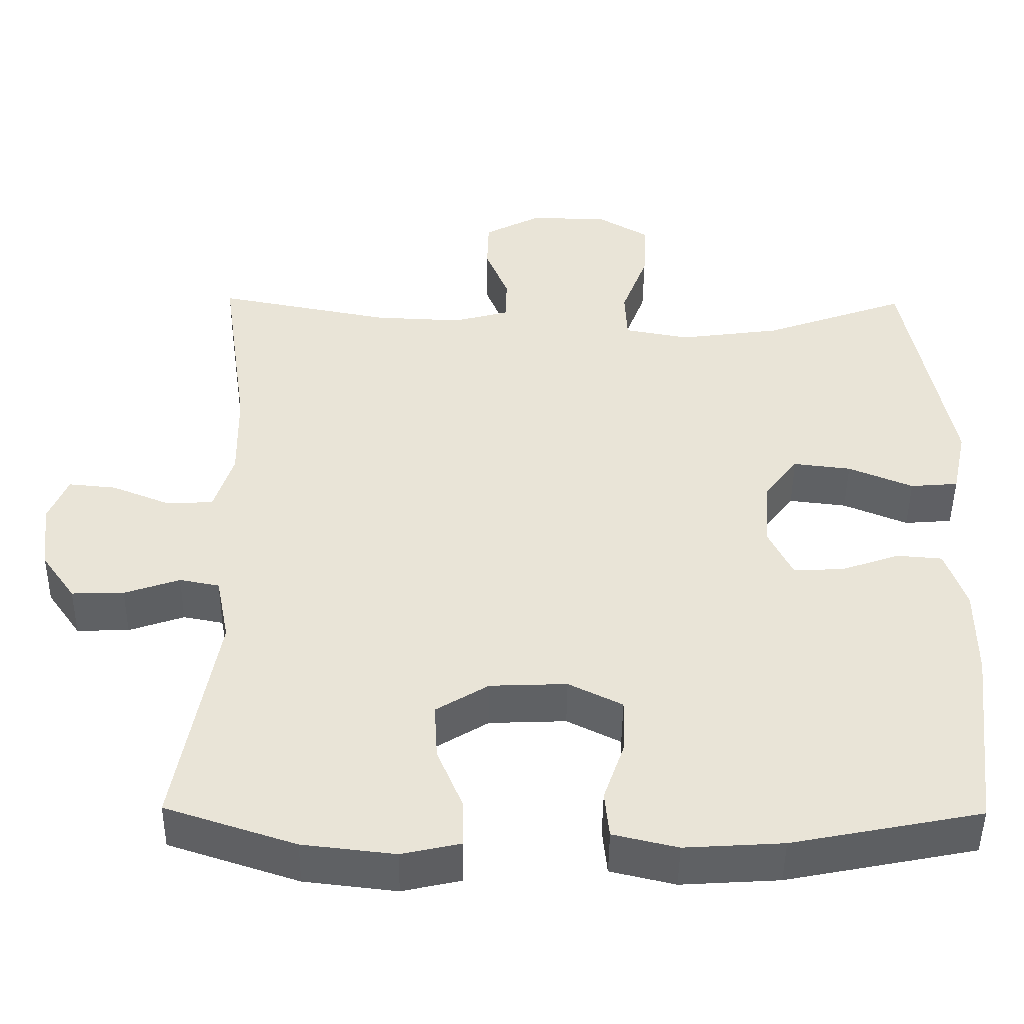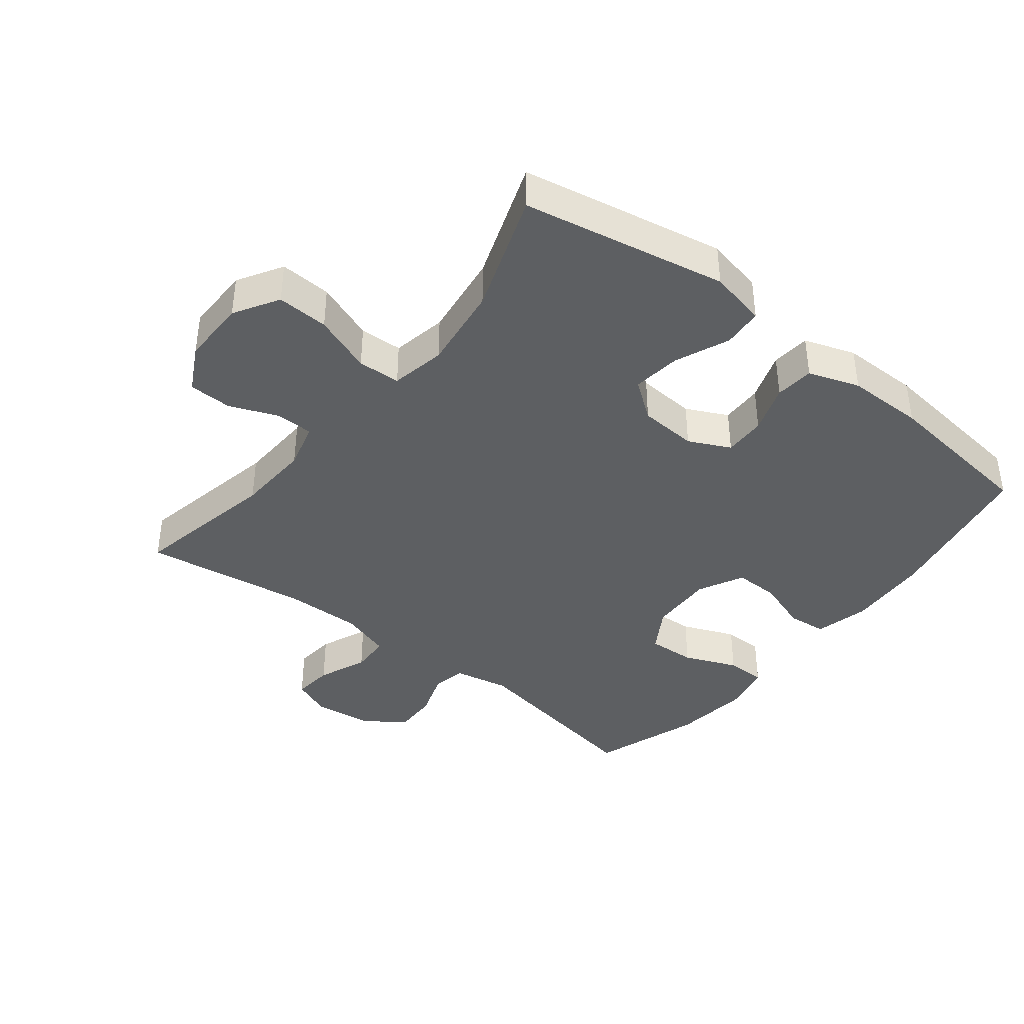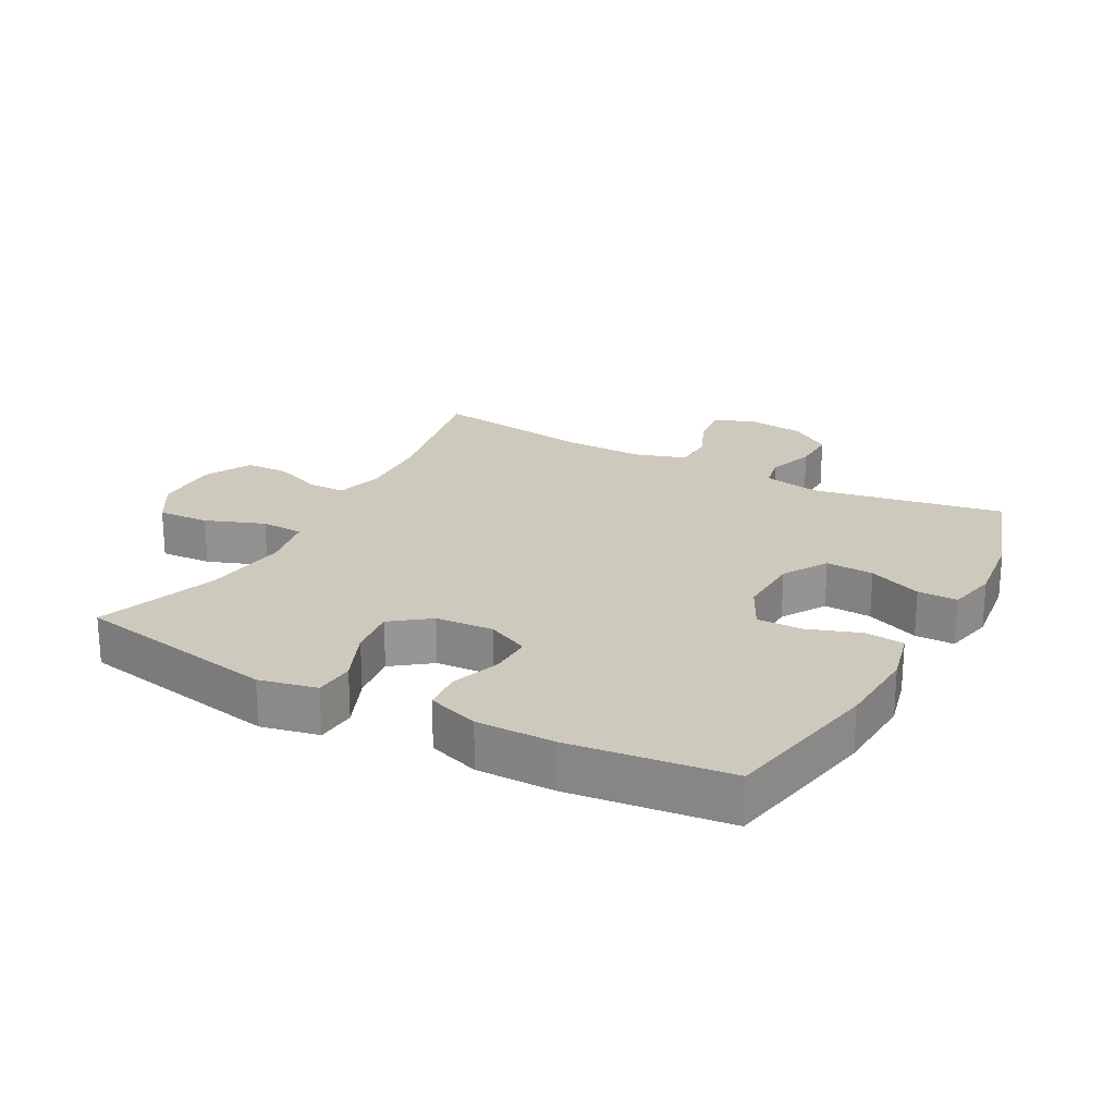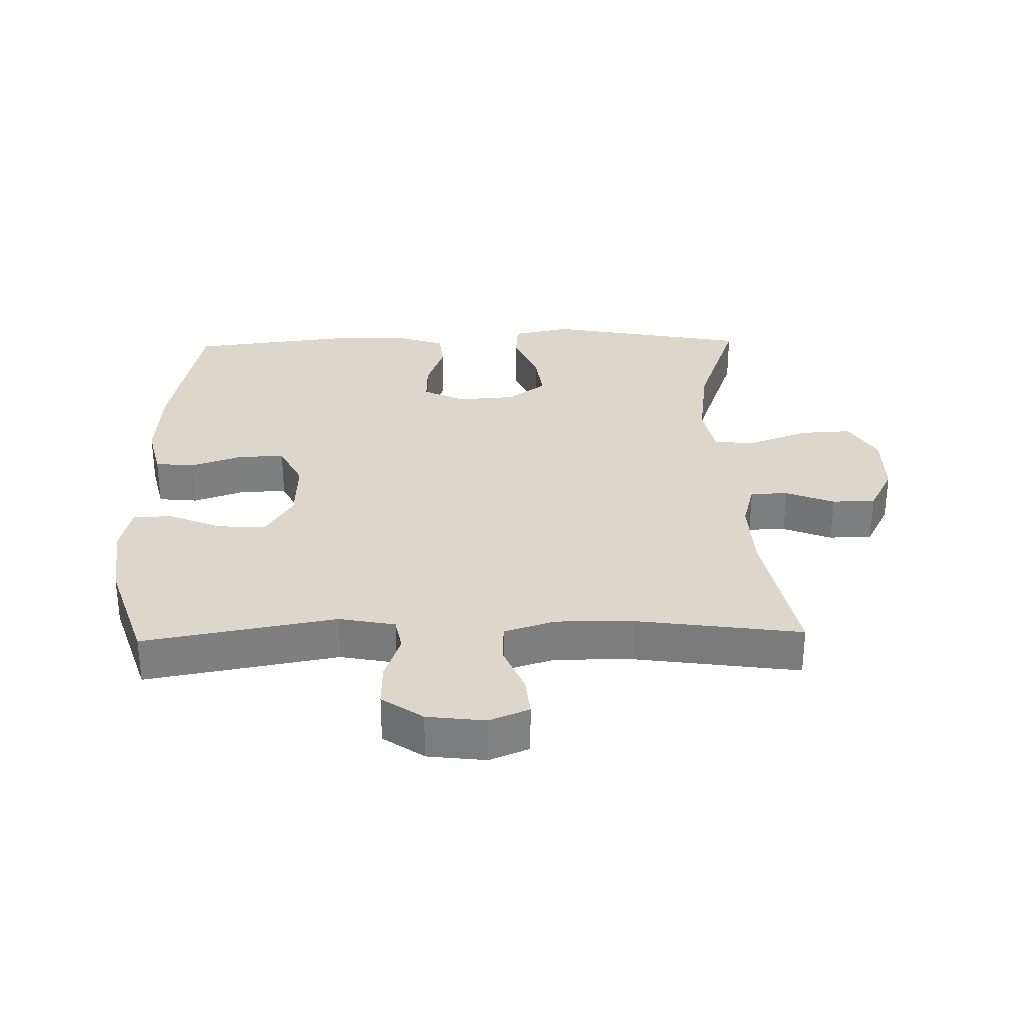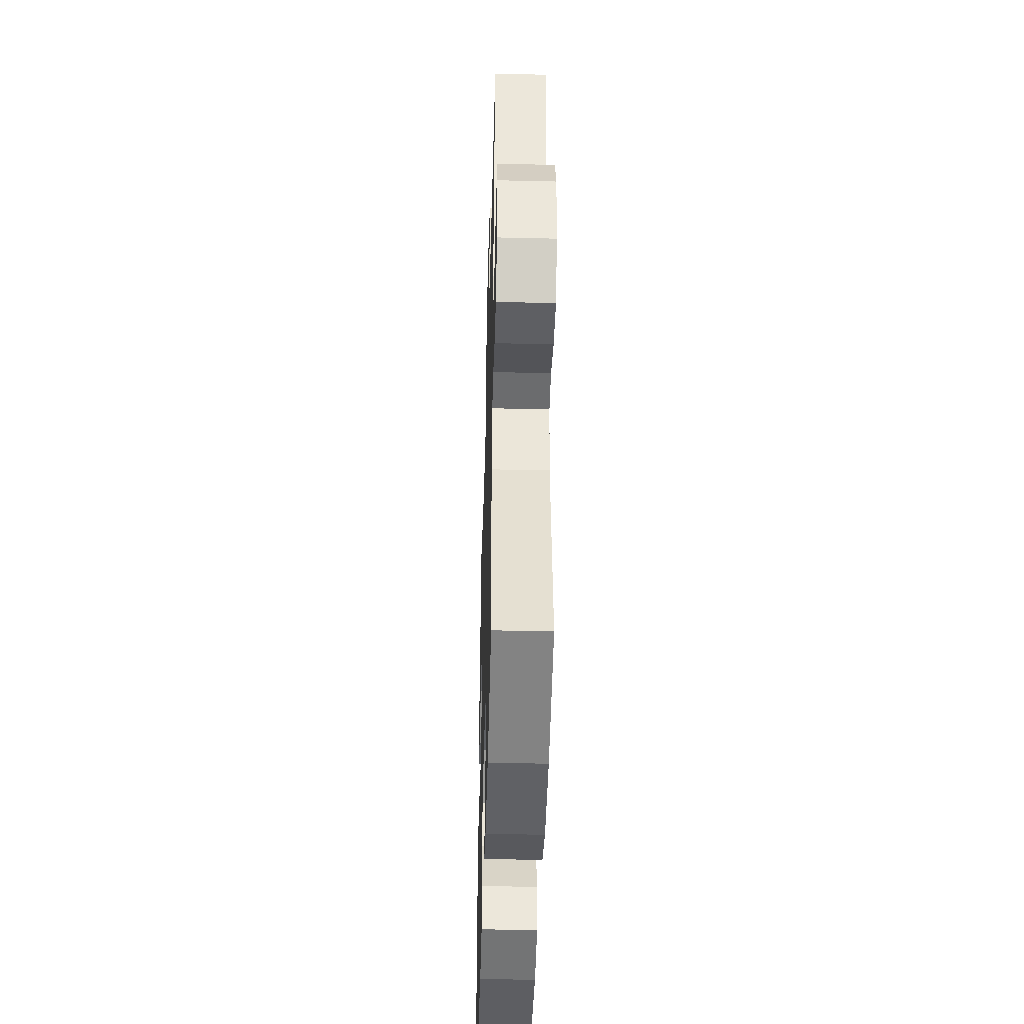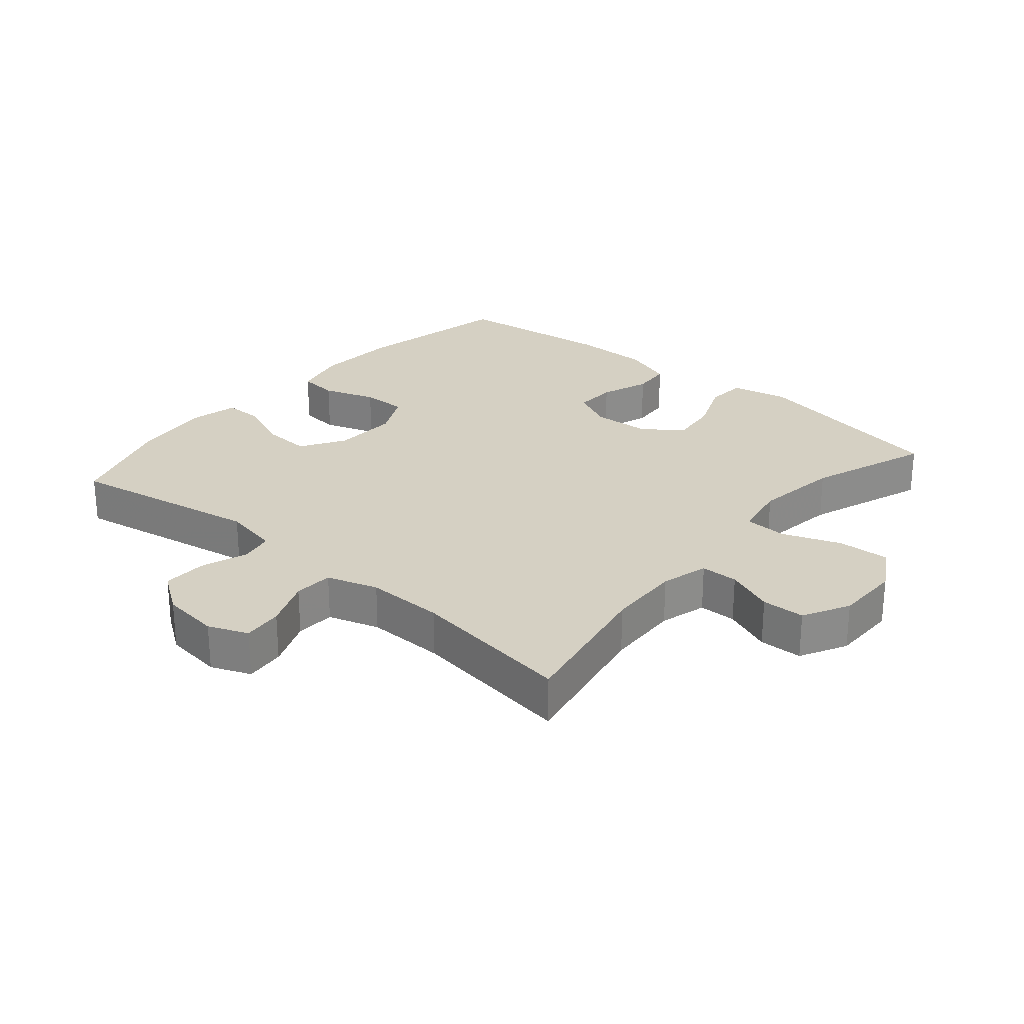
<metadata>
{"format":"obj","ext":"obj","renderer":"f3d","projection":"perspective","resolution":1024,"background":"white","views":[{"elev":-47.2,"azim":-0.6,"up":"+Z"},{"elev":-39.6,"azim":51.6,"up":"+Y"},{"elev":22.7,"azim":118.2,"up":"+Y"},{"elev":30.6,"azim":-91.4,"up":"+Y"},{"elev":-42.6,"azim":-91.6,"up":"+Z"},{"elev":26.4,"azim":-49.5,"up":"+Y"}]}
</metadata>
<code>
v -0.5 0.07 0.5
v -0.273 0.07 0.456
v -0.158 0.07 0.451
v -0.085 0.07 0.471
v -0.084 0.07 0.529
v -0.114 0.07 0.604
v -0.112 0.07 0.671
v -0.04 0.07 0.709
v 0.062 0.07 0.709
v 0.131 0.07 0.668
v 0.127 0.07 0.588
v 0.093 0.07 0.497
v 0.096 0.07 0.431
v 0.181 0.07 0.415
v 0.313 0.07 0.433
v 0.5 0.07 0.5
v 0.56 0.07 0.185
v 0.541 0.07 0.096
v 0.479 0.07 0.091
v 0.395 0.07 0.126
v 0.32 0.07 0.135
v 0.276 0.07 0.076
v 0.27 0.07 -0.014
v 0.301 0.07 -0.078
v 0.366 0.07 -0.076
v 0.442 0.07 -0.049
v 0.502 0.07 -0.054
v 0.529 0.07 -0.133
v 0.529 0.07 -0.253
v 0.5 0.07 -0.5
v 0.254 0.07 -0.549
v 0.126 0.07 -0.557
v 0.042 0.07 -0.537
v 0.036 0.07 -0.476
v 0.064 0.07 -0.395
v 0.065 0.07 -0.325
v -0.005 0.07 -0.29
v -0.105 0.07 -0.294
v -0.173 0.07 -0.336
v -0.169 0.07 -0.41
v -0.135 0.07 -0.492
v -0.135 0.07 -0.553
v -0.211 0.07 -0.57
v -0.331 0.07 -0.556
v -0.5 0.07 -0.5
v -0.447 0.07 -0.203
v -0.464 0.07 -0.116
v -0.516 0.07 -0.106
v -0.588 0.07 -0.131
v -0.656 0.07 -0.133
v -0.7 0.07 -0.07
v -0.711 0.07 0.02
v -0.686 0.07 0.081
v -0.624 0.07 0.075
v -0.548 0.07 0.044
v -0.487 0.07 0.047
v -0.462 0.07 0.126
v -0.464 0.07 0.247
v -0.5 0 0.5
v -0.273 0 0.456
v -0.158 0 0.451
v -0.085 0 0.471
v -0.084 0 0.529
v -0.114 0 0.604
v -0.112 0 0.671
v -0.04 0 0.709
v 0.062 0 0.709
v 0.131 0 0.668
v 0.127 0 0.588
v 0.093 0 0.497
v 0.096 0 0.431
v 0.181 0 0.415
v 0.313 0 0.433
v 0.5 0 0.5
v 0.56 0 0.185
v 0.541 0 0.096
v 0.479 0 0.091
v 0.395 0 0.126
v 0.32 0 0.135
v 0.276 0 0.076
v 0.27 0 -0.014
v 0.301 0 -0.078
v 0.366 0 -0.076
v 0.442 0 -0.049
v 0.502 0 -0.054
v 0.529 0 -0.133
v 0.529 0 -0.253
v 0.5 0 -0.5
v 0.254 0 -0.549
v 0.126 0 -0.557
v 0.042 0 -0.537
v 0.036 0 -0.476
v 0.064 0 -0.395
v 0.065 0 -0.325
v -0.005 0 -0.29
v -0.105 0 -0.294
v -0.173 0 -0.336
v -0.169 0 -0.41
v -0.135 0 -0.492
v -0.135 0 -0.553
v -0.211 0 -0.57
v -0.331 0 -0.556
v -0.5 0 -0.5
v -0.447 0 -0.203
v -0.464 0 -0.116
v -0.516 0 -0.106
v -0.588 0 -0.131
v -0.656 0 -0.133
v -0.7 0 -0.07
v -0.711 0 0.02
v -0.686 0 0.081
v -0.624 0 0.075
v -0.548 0 0.044
v -0.487 0 0.047
v -0.462 0 0.126
v -0.464 0 0.247
f 53 54 55
f 52 53 55
f 51 52 55
f 50 51 55
f 49 50 55
f 48 49 55
f 47 48 55 56
f 46 47 56 57
f 44 45 46
f 43 44 46
f 42 43 46
f 41 42 46
f 40 41 46
f 46 57 58
f 40 46 58
f 39 40 58
f 33 34 35
f 32 33 35
f 31 32 35
f 30 31 35
f 29 30 35
f 28 29 35
f 27 28 35
f 26 27 35
f 25 26 35
f 24 25 35 36
f 23 24 36 37
f 18 19 20
f 17 18 20
f 16 17 20
f 15 16 20
f 14 15 20 21
f 13 14 21 22
f 10 11 12
f 9 10 12
f 8 9 12
f 7 8 12
f 6 7 12
f 5 6 12
f 4 5 12 13
f 23 37 38
f 22 23 38
f 13 22 38
f 4 13 38
f 3 4 38
f 38 39 58
f 3 38 58
f 2 3 58
f 1 2 58
f 113 112 111
f 113 111 110
f 113 110 109
f 113 109 108
f 113 108 107
f 113 107 106
f 114 113 106 105
f 115 114 105 104
f 104 103 102
f 104 102 101
f 104 101 100
f 104 100 99
f 104 99 98
f 116 115 104
f 116 104 98
f 116 98 97
f 93 92 91
f 93 91 90
f 93 90 89
f 93 89 88
f 93 88 87
f 93 87 86
f 93 86 85
f 93 85 84
f 93 84 83
f 94 93 83 82
f 95 94 82 81
f 78 77 76
f 78 76 75
f 78 75 74
f 78 74 73
f 79 78 73 72
f 80 79 72 71
f 70 69 68
f 70 68 67
f 70 67 66
f 70 66 65
f 70 65 64
f 70 64 63
f 71 70 63 62
f 96 95 81
f 96 81 80
f 96 80 71
f 96 71 62
f 96 62 61
f 116 97 96
f 116 96 61
f 116 61 60
f 116 60 59
f 1 59 60 2
f 2 60 61 3
f 3 61 62 4
f 4 62 63 5
f 5 63 64 6
f 6 64 65 7
f 7 65 66 8
f 8 66 67 9
f 9 67 68 10
f 10 68 69 11
f 11 69 70 12
f 12 70 71 13
f 13 71 72 14
f 14 72 73 15
f 15 73 74 16
f 16 74 75 17
f 17 75 76 18
f 18 76 77 19
f 19 77 78 20
f 20 78 79 21
f 21 79 80 22
f 22 80 81 23
f 23 81 82 24
f 24 82 83 25
f 25 83 84 26
f 26 84 85 27
f 27 85 86 28
f 28 86 87 29
f 29 87 88 30
f 30 88 89 31
f 31 89 90 32
f 32 90 91 33
f 33 91 92 34
f 34 92 93 35
f 35 93 94 36
f 36 94 95 37
f 37 95 96 38
f 38 96 97 39
f 39 97 98 40
f 40 98 99 41
f 41 99 100 42
f 42 100 101 43
f 43 101 102 44
f 44 102 103 45
f 45 103 104 46
f 46 104 105 47
f 47 105 106 48
f 48 106 107 49
f 49 107 108 50
f 50 108 109 51
f 51 109 110 52
f 52 110 111 53
f 53 111 112 54
f 54 112 113 55
f 55 113 114 56
f 56 114 115 57
f 57 115 116 58
f 58 116 59 1

</code>
